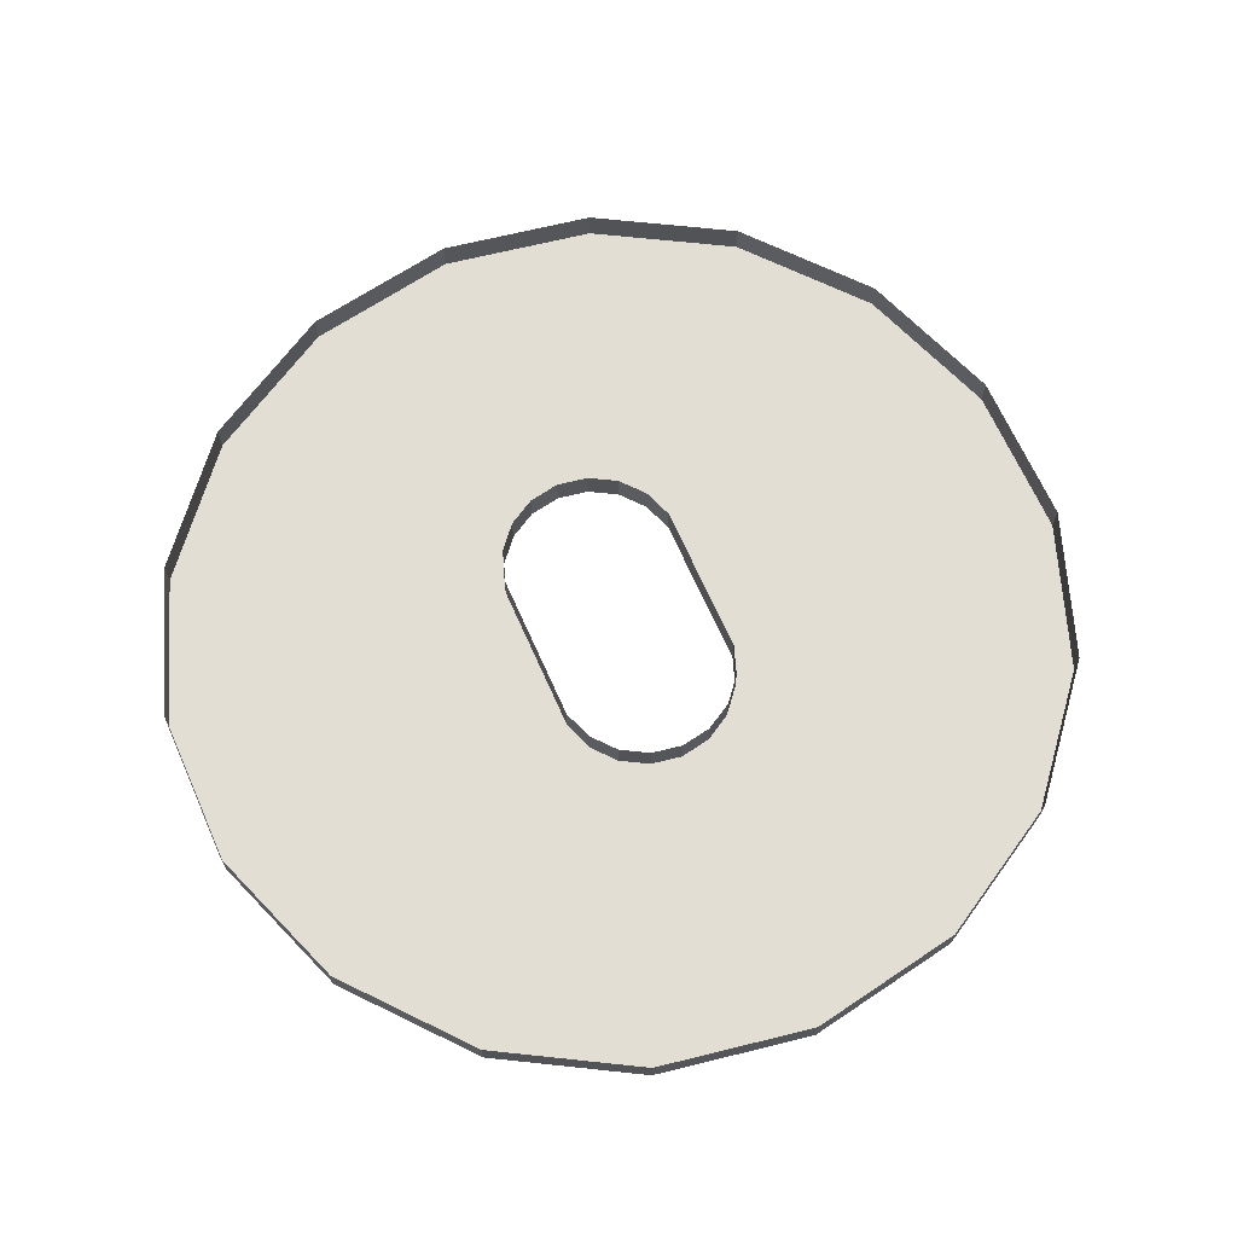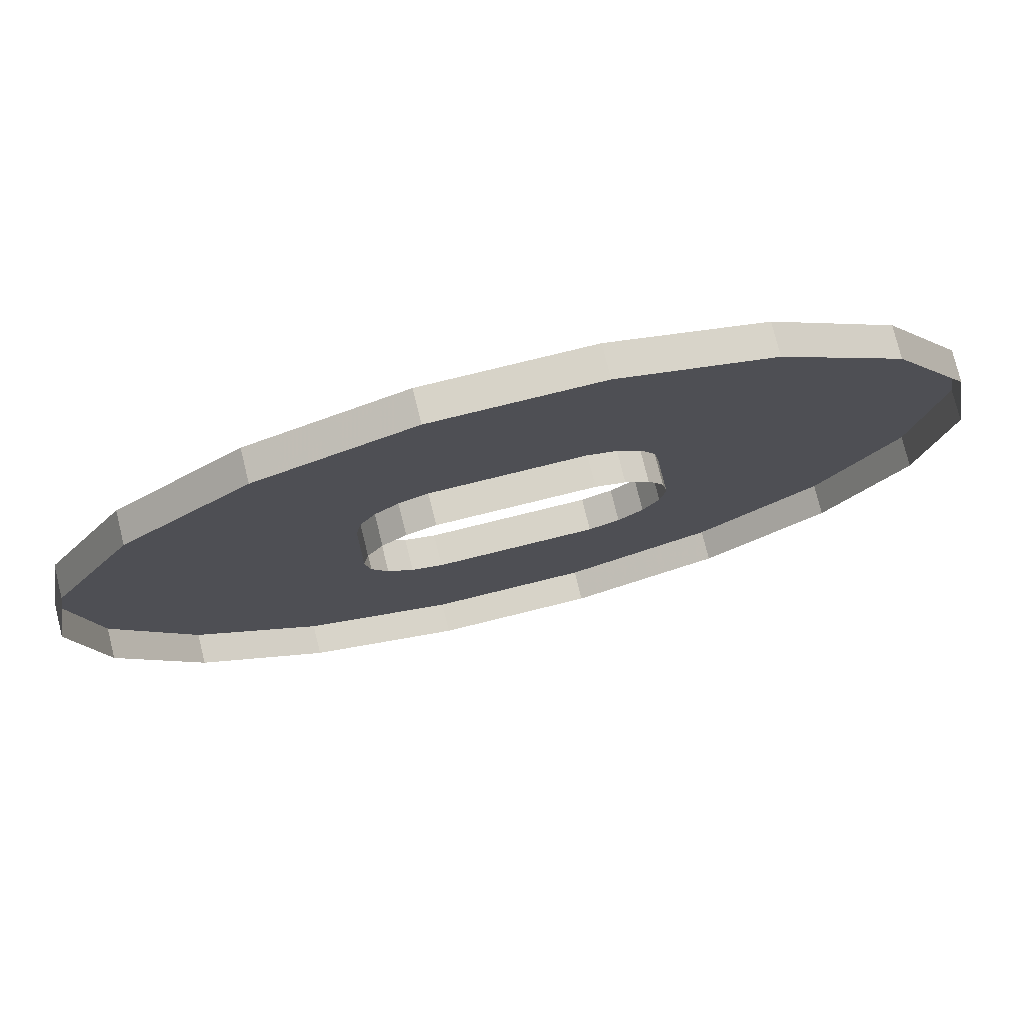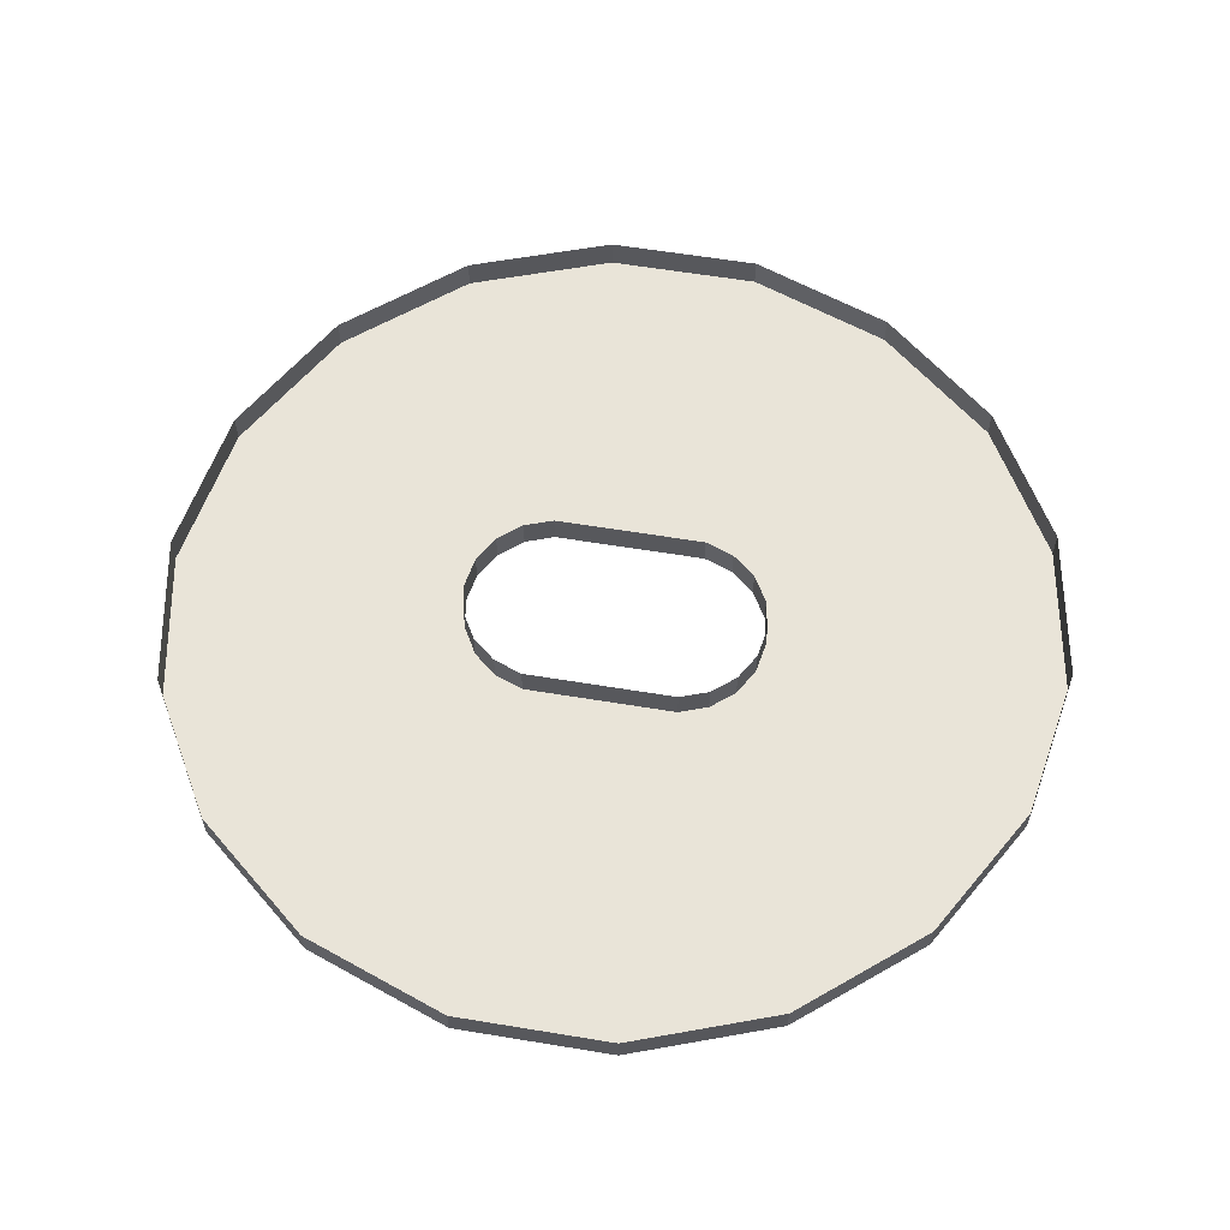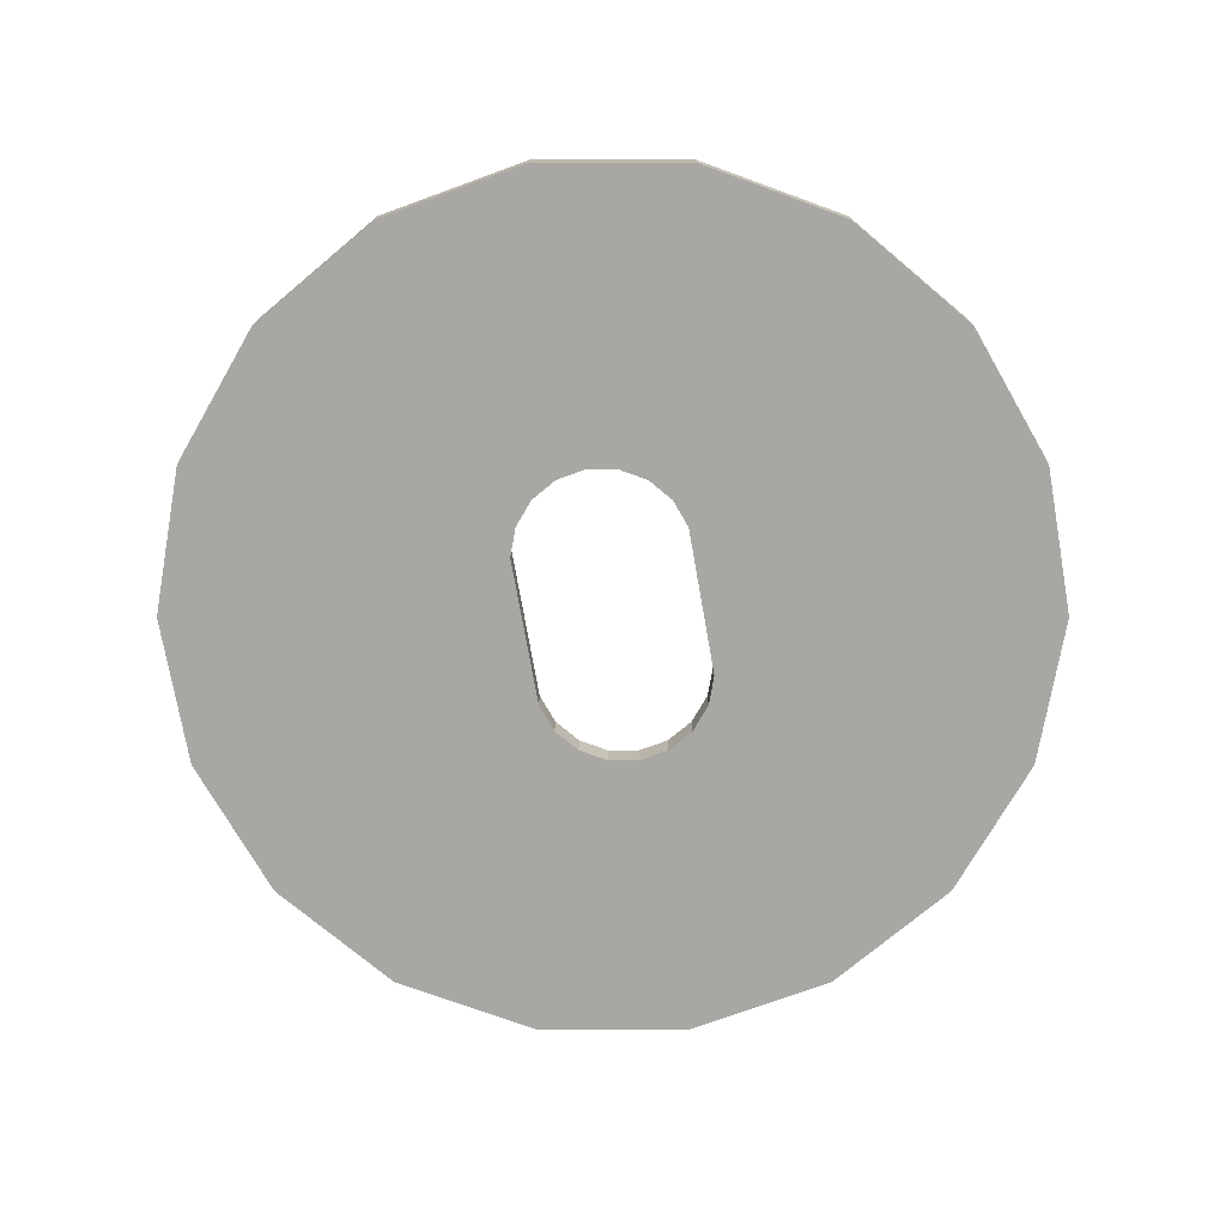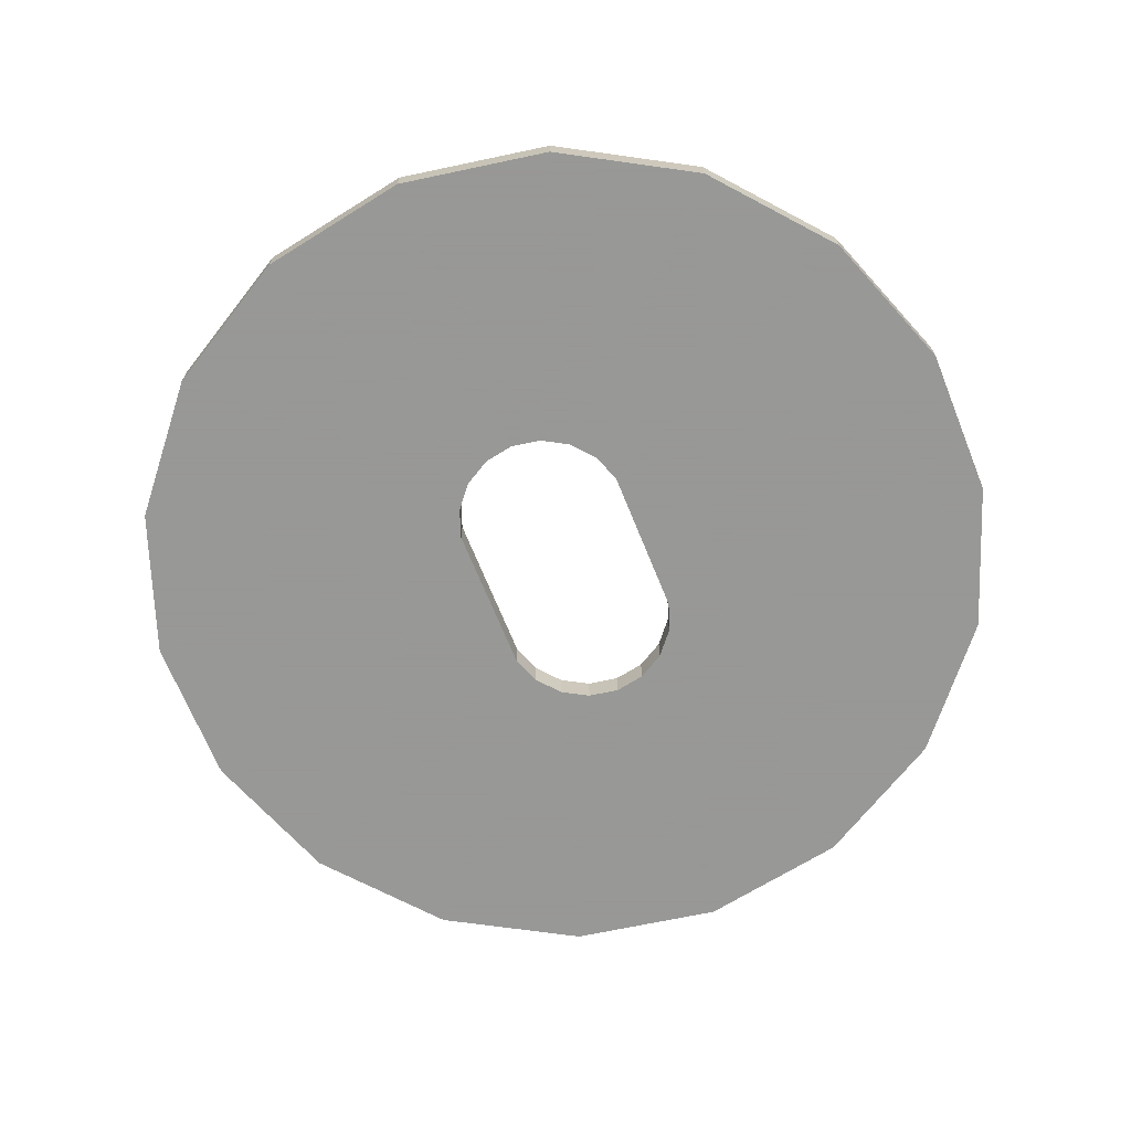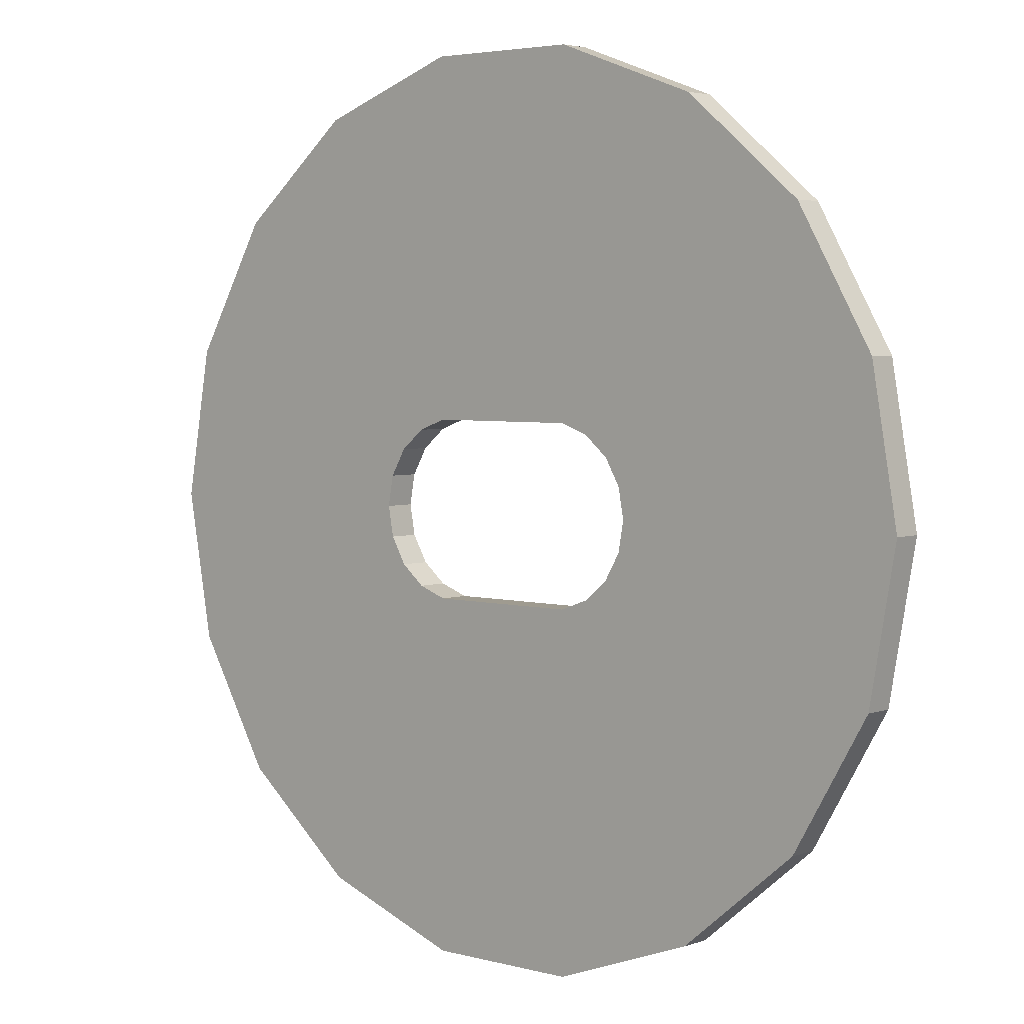
<metadata>
{"format":"obj","ext":"obj","renderer":"f3d","projection":"perspective","resolution":1024,"background":"white","views":[{"elev":67.3,"azim":66.1,"up":"+Y"},{"elev":76.6,"azim":166.1,"up":"+Z"},{"elev":60.2,"azim":9.6,"up":"+Y"},{"elev":-74.5,"azim":100.0,"up":"+Y"},{"elev":-68.4,"azim":112.0,"up":"+Y"},{"elev":4.0,"azim":41.3,"up":"+Z"}]}
</metadata>
<code>
o polygon0
v -0.3608 3.165 -1.247
v 0.3608 3.165 -1.247
v -0.3665 3.165 -6.234
v 0.3665 3.165 -6.234
v 3.165 3.165 -5.482
v 1.495 3.165 -1.096
v 4.849 3.165 -4.069
v 1.832 3.165 -0.8137
v 5.948 3.165 -2.165
v 2.052 3.165 -0.4331
v 6.33 3.165 2e-06
v 2.128 3.165 2e-06
v 2.052 3.165 0.4331
v 5.948 3.165 2.165
v 1.832 3.165 0.8137
v 4.849 3.165 4.069
v 1.495 3.165 1.096
v 3.165 3.165 5.482
v 1.082 3.165 1.247
v 1.099 3.165 6.234
v -1.495 3.165 -1.096
v -4.849 3.165 -4.069
v -1.832 3.165 -0.8137
v -5.948 3.165 -2.165
v -2.052 3.165 -0.4331
v -6.33 3.165 2e-06
v -2.128 3.165 2e-06
v -2.052 3.165 0.4331
v -0.3608 3.165 -1.247
v -0.3665 3.165 -6.234
v -1.082 3.165 -1.247
v -1.099 3.165 -6.234
v -3.165 3.165 -5.482
v -1.099 3.165 6.234
v -1.082 3.165 1.247
v -3.165 3.165 5.482
v 0.3608 3.165 -1.247
v 1.082 3.165 -1.247
v 0.3665 3.165 -6.234
v -5.948 3.165 2.165
v -4.849 3.165 4.069
v -1.832 3.165 0.8137
v -1.495 3.165 1.096
v 1.099 3.165 -6.234
v -1.099 3.165 -6.234
v -3.165 3.605 -5.482
v -3.165 3.165 -5.482
v -4.849 3.605 -4.069
v -4.849 3.165 -4.069
v -5.948 3.605 -2.165
v -5.948 3.165 -2.165
v -6.33 3.605 2e-06
v -6.33 3.165 2e-06
v -5.948 3.605 2.165
v -5.948 3.165 2.165
v -1.495 3.609 1.096
v -1.832 3.609 0.8137
v -1.495 3.165 1.096
v -1.832 3.165 0.8137
v 5.948 3.605 -2.165
v 5.948 3.165 -2.165
v 6.33 3.165 2e-06
v 2.052 3.609 -0.4331
v 2.128 3.609 2e-06
v 2.052 3.165 -0.4331
v -4.849 3.605 4.069
v -4.849 3.165 4.069
v 0.3665 3.165 -6.234
v 0.3665 3.605 -6.234
v -0.3665 3.165 -6.234
v -0.3665 3.605 -6.234
v -1.099 3.605 -6.234
v 1.082 3.165 1.247
v 1.495 3.165 1.096
v 1.082 3.609 1.247
v 1.495 3.609 1.096
v 1.832 3.165 0.8137
v 1.832 3.609 0.8137
v 2.052 3.165 0.4331
v 2.052 3.609 0.4331
v -1.082 3.609 1.247
v -1.082 3.165 1.247
v -2.052 3.609 0.4331
v -2.052 3.165 0.4331
v -2.128 3.609 2e-06
v -2.128 3.165 2e-06
v -2.052 3.609 -0.4331
v -2.052 3.165 -0.4331
v -1.832 3.609 -0.8137
v -1.832 3.165 -0.8137
v -1.495 3.609 -1.096
v -1.495 3.165 -1.096
v -1.082 3.609 -1.247
v -1.082 3.165 -1.247
v -0.3608 3.609 -1.247
v -0.3608 3.165 -1.247
v 0.3608 3.609 -1.247
v 0.3608 3.165 -1.247
v 1.082 3.609 -1.247
v 1.082 3.165 -1.247
v 1.495 3.609 -1.096
v 1.495 3.165 -1.096
v 1.832 3.609 -0.8137
v 1.832 3.165 -0.8137
v 1.099 3.605 -6.234
v 1.099 3.165 -6.234
v 3.165 3.605 -5.482
v 3.165 3.165 -5.482
v 4.849 3.605 -4.069
v 4.849 3.165 -4.069
v 6.33 3.605 2e-06
v 5.948 3.605 2.165
v 5.948 3.165 2.165
v 4.849 3.605 4.069
v 4.849 3.165 4.069
v 3.165 3.605 5.482
v 3.165 3.165 5.482
v 1.099 3.605 6.234
v 1.099 3.165 6.234
v -1.099 3.605 6.234
v -1.099 3.165 6.234
v -3.165 3.165 5.482
v -3.165 3.605 5.482
v 2.128 3.165 2e-06
f 5 6 7
f 6 8 7
f 7 8 9
f 8 10 9
f 9 10 11
f 10 12 11
f 11 12 13
f 14 15 16
f 15 17 16
f 16 17 18
f 17 19 18
f 18 19 20
f 21 22 23
f 22 24 23
f 23 24 25
f 24 26 25
f 25 26 27
f 26 28 27
f 29 30 31
f 30 32 31
f 31 32 33
f 34 35 36
f 37 38 39
f 40 41 42
f 41 43 42
f 38 5 44
f 6 5 38
f 11 13 14
f 13 15 14
f 19 35 20
f 20 35 34
f 31 33 21
f 33 22 21
f 35 43 36
f 36 43 41
f 38 44 39
f 26 40 28
f 40 42 28
f 1 2 3
f 2 4 3
f 45 46 47
f 46 48 47
f 47 48 49
f 48 50 49
f 49 50 51
f 50 52 51
f 51 52 53
f 52 54 53
f 53 54 55
f 60 61 62
f 54 66 55
f 55 66 67
f 68 69 70
f 69 71 70
f 71 45 70
f 72 45 71
f 45 72 46
f 105 69 106
f 69 68 106
f 107 105 108
f 105 106 108
f 109 107 110
f 107 108 110
f 60 109 61
f 109 110 61
f 111 60 62
f 112 111 113
f 111 62 113
f 114 112 115
f 112 113 115
f 116 114 117
f 114 115 117
f 118 116 119
f 116 117 119
f 120 118 121
f 118 119 121
f 122 67 123
f 67 66 123
f 121 122 120
f 122 123 120
f 56 57 58
f 57 59 58
f 63 64 65
f 73 74 75
f 74 76 75
f 74 77 76
f 77 78 76
f 77 79 78
f 79 80 78
f 81 56 82
f 56 58 82
f 57 83 59
f 83 84 59
f 83 85 84
f 85 86 84
f 85 87 86
f 87 88 86
f 87 89 88
f 89 90 88
f 89 91 90
f 91 92 90
f 91 93 92
f 93 94 92
f 93 95 94
f 95 96 94
f 95 97 96
f 97 98 96
f 97 99 98
f 99 100 98
f 99 101 100
f 101 102 100
f 101 103 102
f 103 104 102
f 82 73 81
f 73 75 81
f 79 124 80
f 124 64 80
f 64 124 65
f 103 63 104
f 63 65 104

</code>
